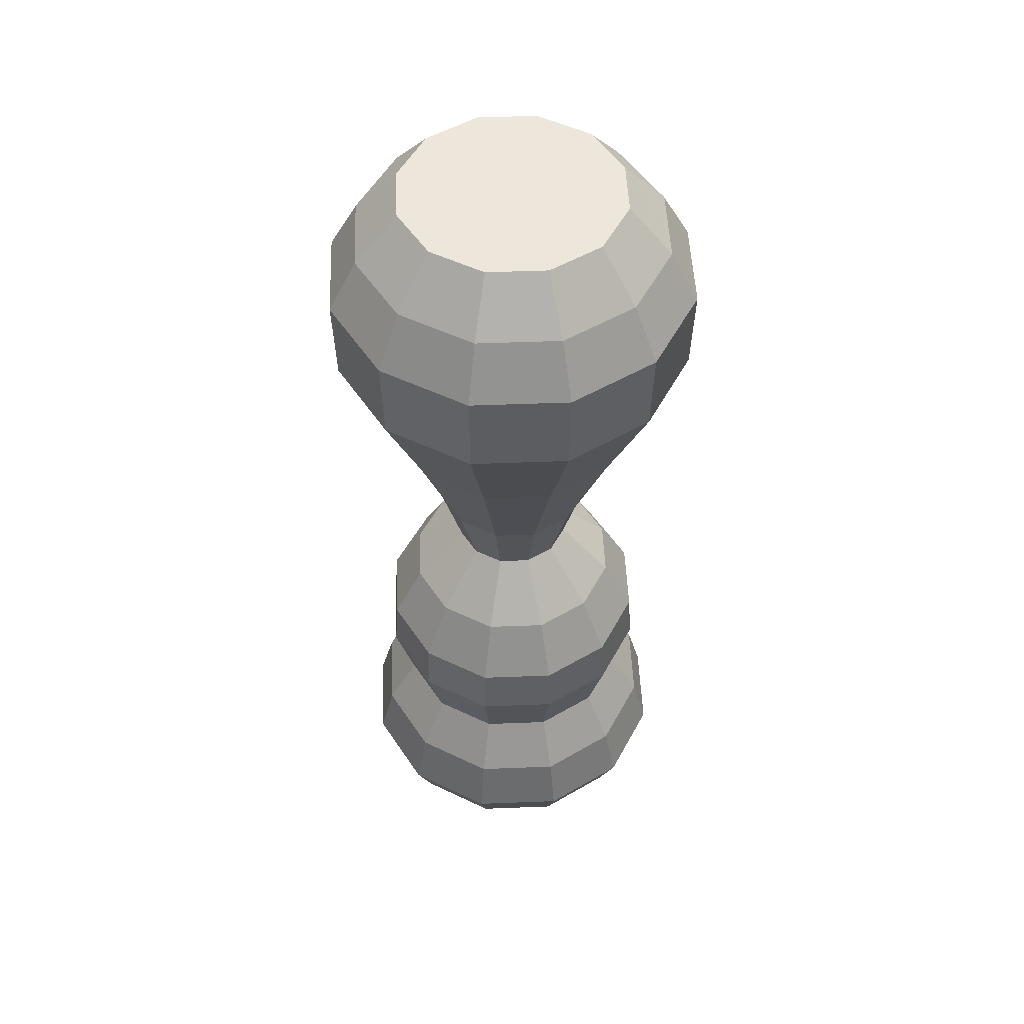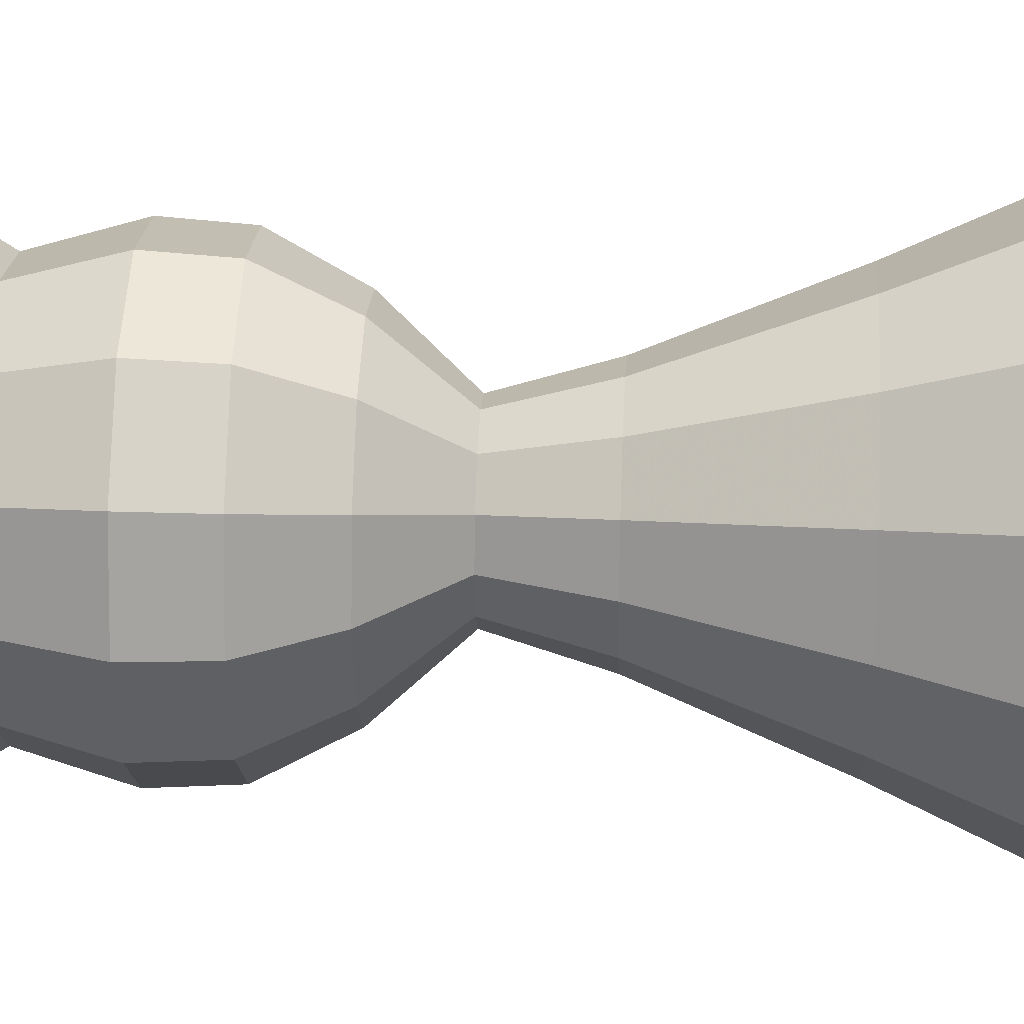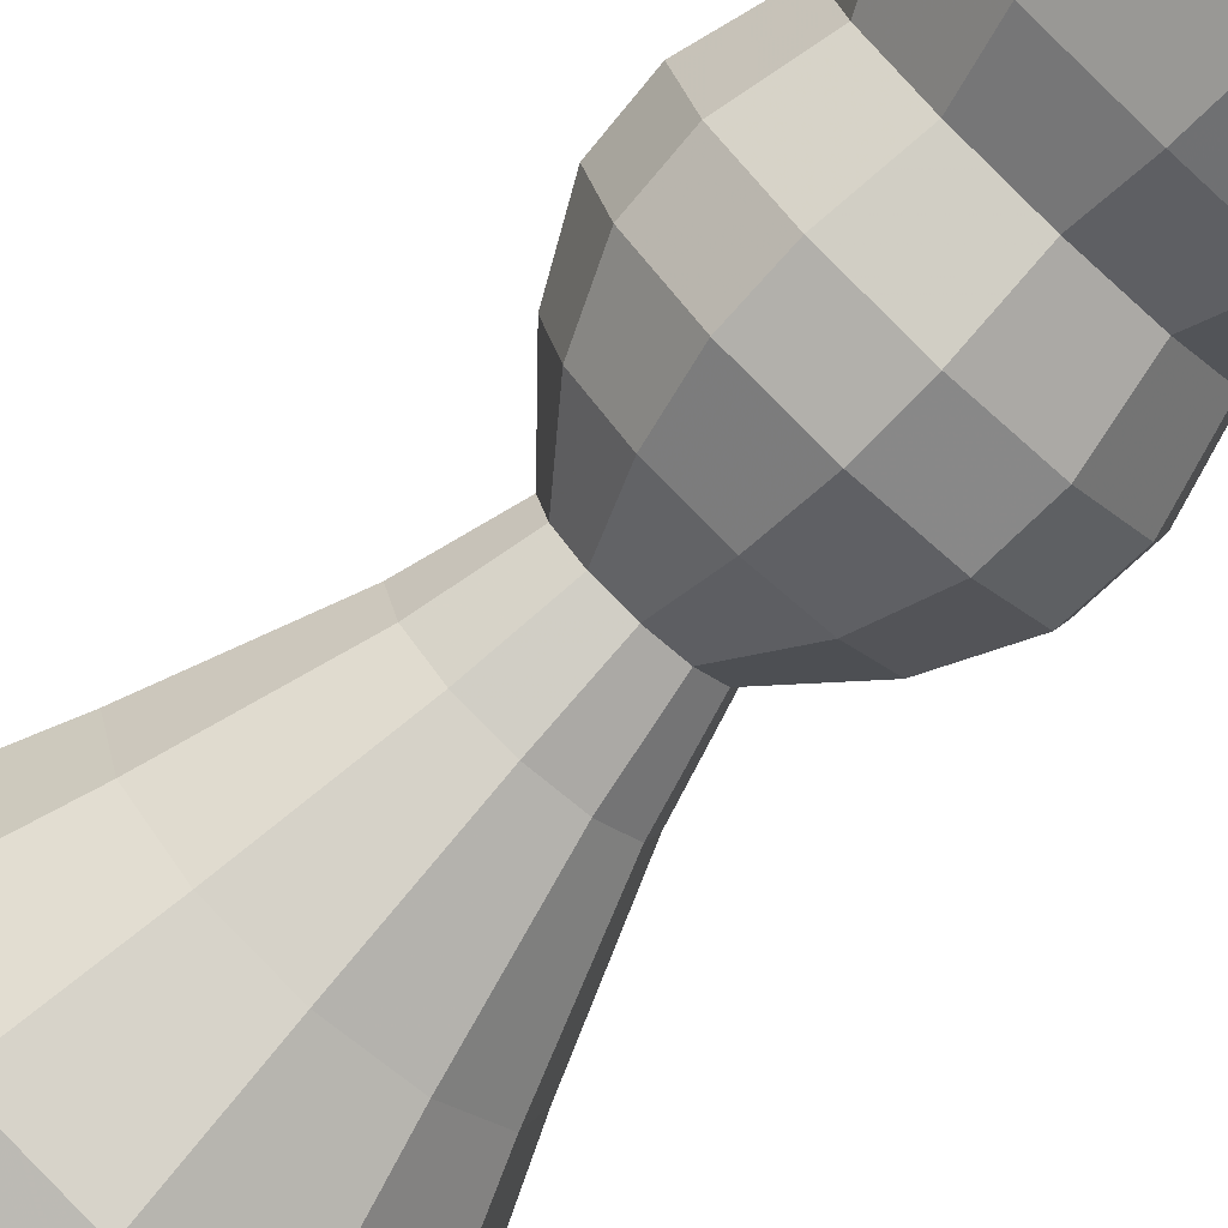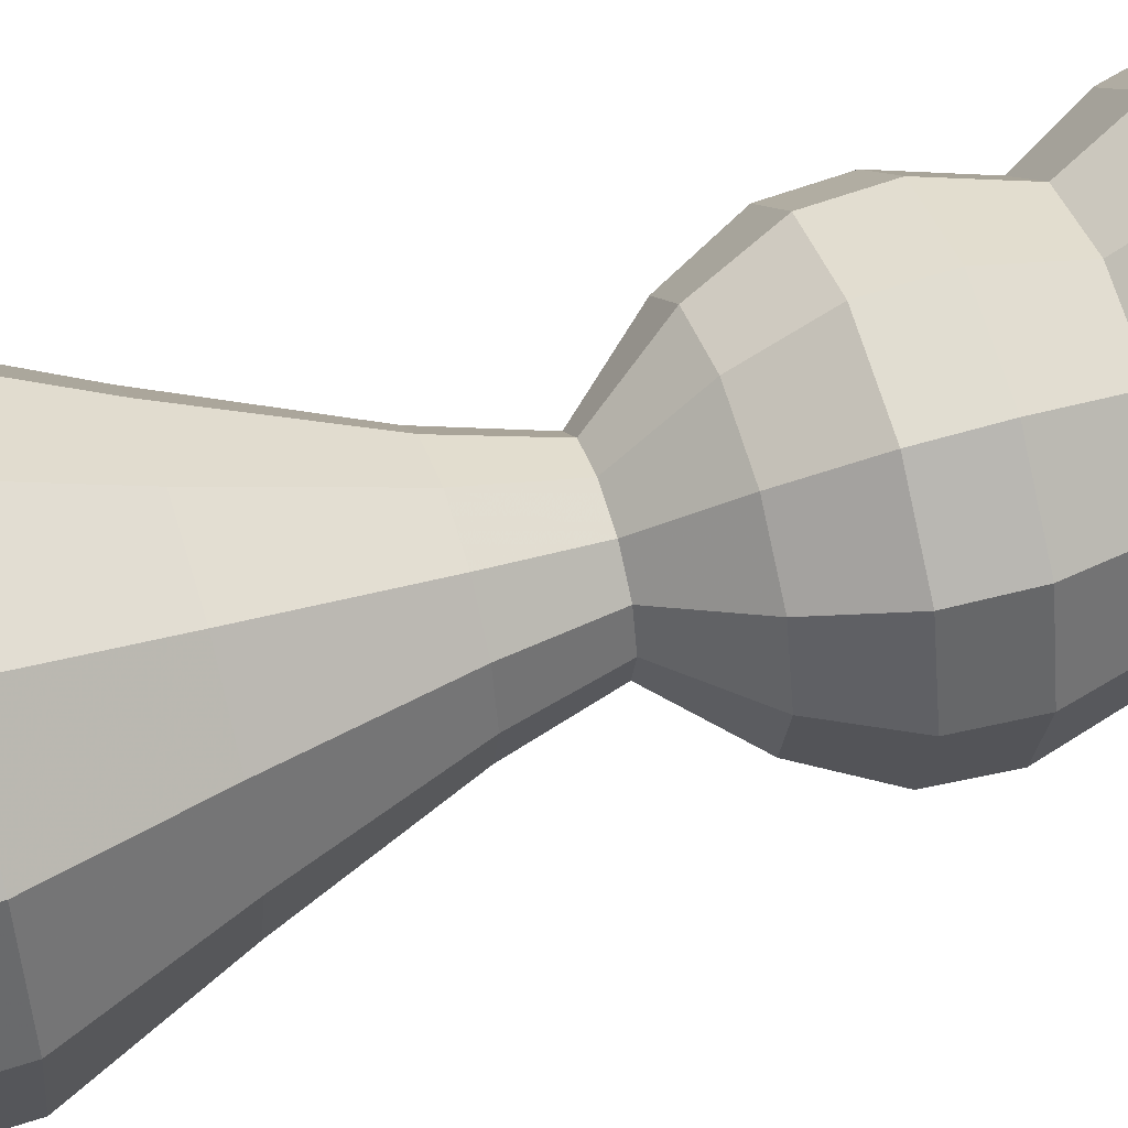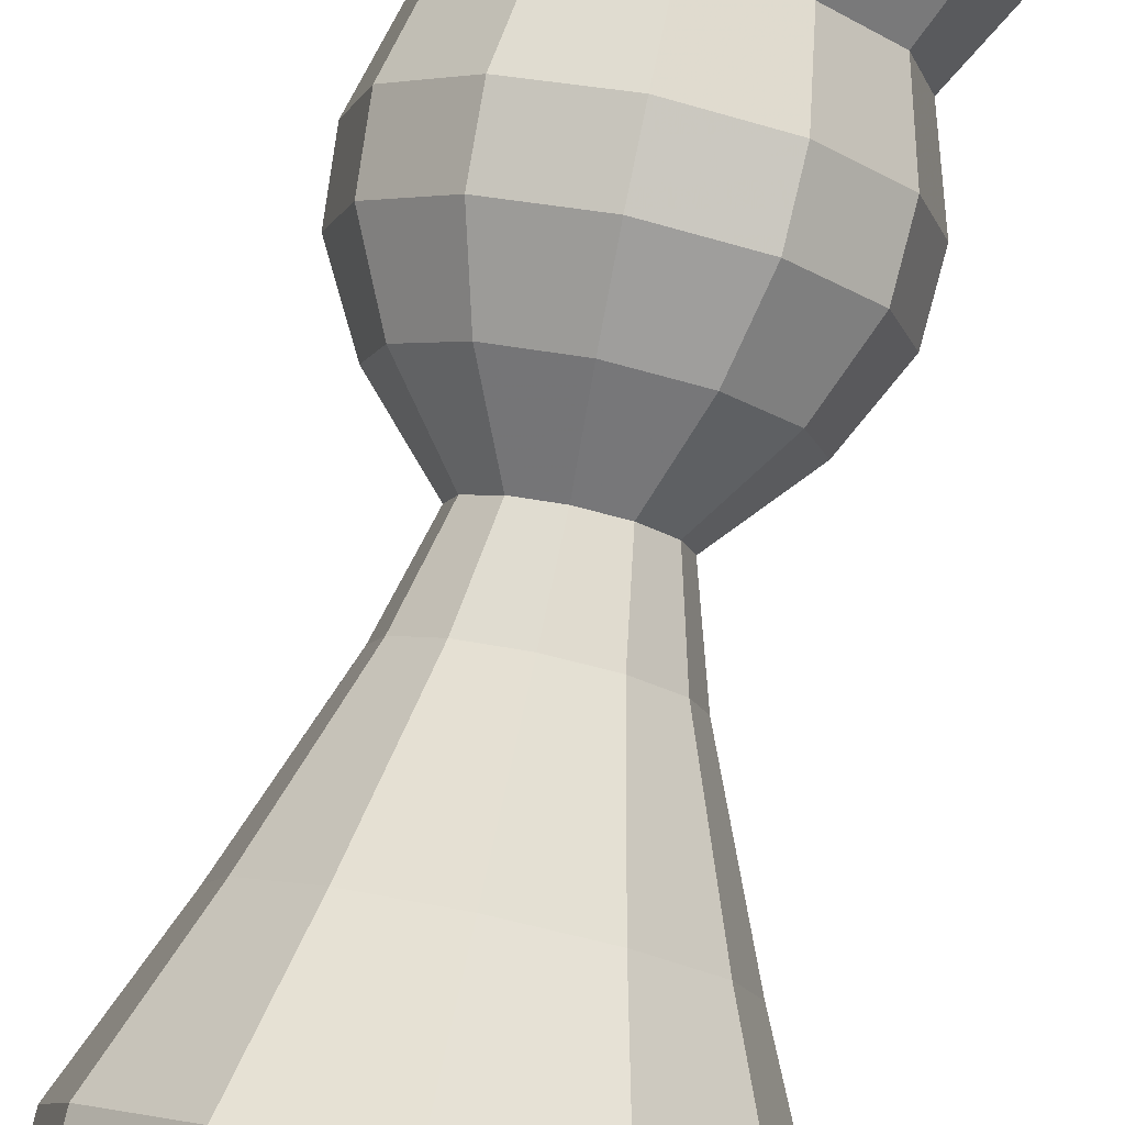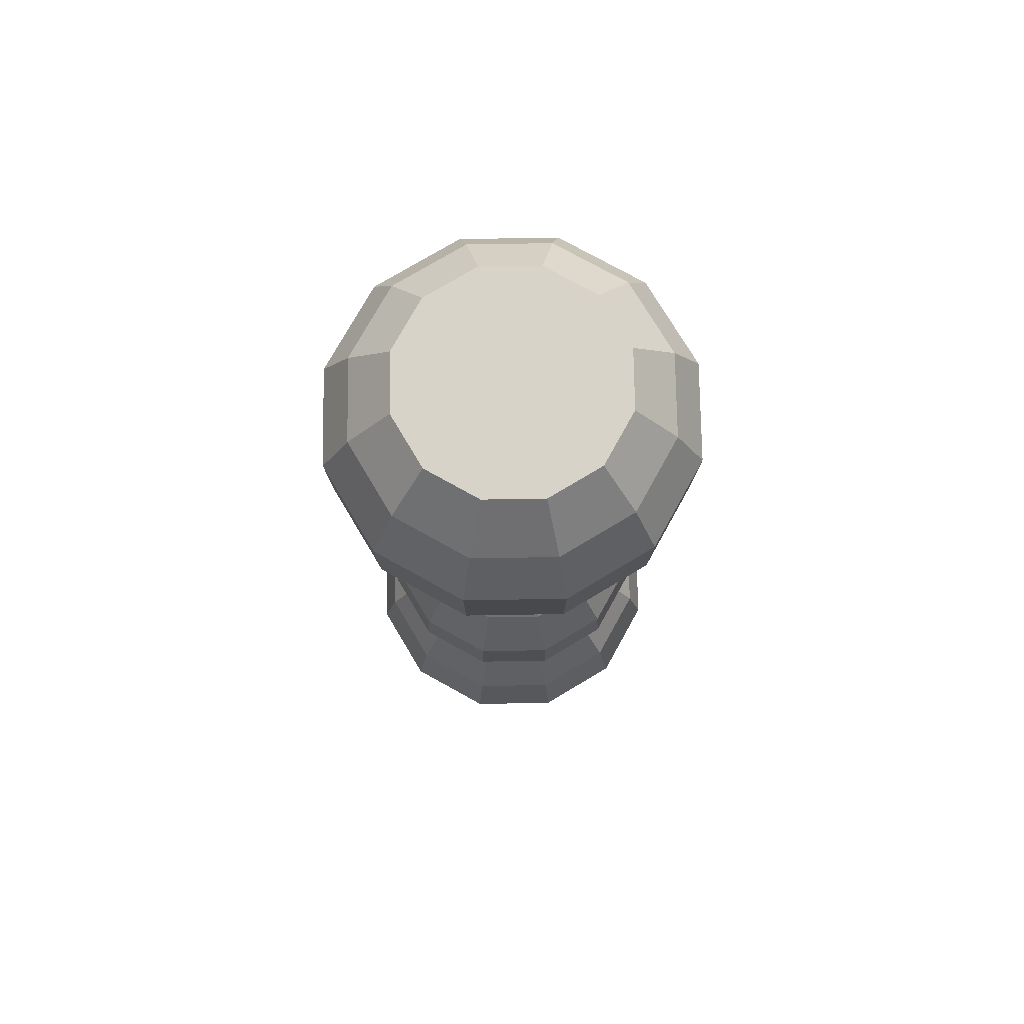
<metadata>
{"format":"obj","ext":"obj","renderer":"f3d","projection":"perspective","resolution":1024,"background":"white","views":[{"elev":51.0,"azim":102.6,"up":"+Y"},{"elev":31.8,"azim":92.8,"up":"+Z"},{"elev":-75.5,"azim":-43.2,"up":"+Z"},{"elev":53.8,"azim":-107.7,"up":"+Z"},{"elev":79.7,"azim":-168.3,"up":"+Z"},{"elev":75.9,"azim":74.1,"up":"+Y"}]}
</metadata>
<code>
v 0.866 0 -0.5
v 0.5 0 -0.866
v 0 0 -1
v -0.5 0 -0.866
v -0.866 0 -0.5
v -1 0 0
v -0.866 0 0.5
v -0.5 0 0.866
v 0 0 1
v 0.5 0 0.866
v 0.866 0 0.5
v 1 0 0
v 1.633 8 -0.9429
v 0.9429 8 -1.633
v 0 8 -1.886
v -0.9429 8 -1.633
v -1.633 8 -0.9429
v -1.886 8 0
v -1.633 8 0.9429
v -0.9429 8 1.633
v 0 8 1.886
v 0.9429 8 1.633
v 1.633 8 0.9429
v 1.886 8 0
v 0 0 0
v 1.366 0.6885 0.7887
v 0.7887 0.6885 1.366
v 0 0.6885 1.577
v -0.7887 0.6885 1.366
v -1.366 0.6885 0.7887
v -1.577 0.6885 0
v -1.366 0.6885 -0.7887
v -0.7887 0.6885 -1.366
v 0 0.6885 -1.577
v 0.7887 0.6885 -1.366
v 1.366 0.6885 -0.7887
v 1.577 0.6885 0
v 1.201 0.3068 0
v 1.04 0.3068 0.6004
v 0.6004 0.3068 1.04
v 0 0.3068 1.201
v -0.6004 0.3068 1.04
v -1.04 0.3068 0.6004
v -1.201 0.3068 0
v -1.04 0.3068 -0.6004
v -0.6004 0.3068 -1.04
v 0 0.3068 -1.201
v 0.6004 0.3068 -1.04
v 1.04 0.3068 -0.6004
v 1.003 4.219 0.5788
v 0.5788 4.219 1.003
v 0 4.219 1.158
v -0.5788 4.219 1.003
v -1.003 4.219 0.5788
v -1.158 4.219 0
v -1.003 4.219 -0.5788
v -0.5788 4.219 -1.003
v 0 4.219 -1.158
v 0.5788 4.219 -1.003
v 1.003 4.219 -0.5788
v 1.158 4.219 0
v 0.7262 5.556 0.4193
v 0.4193 5.556 0.7262
v 0 5.556 0.8385
v -0.4193 5.556 0.7262
v -0.7262 5.556 0.4193
v -0.8385 5.556 0
v -0.7262 5.556 -0.4193
v -0.4193 5.556 -0.7262
v 0 5.556 -0.8385
v 0.4193 5.556 -0.7262
v 0.7262 5.556 -0.4193
v 0.8385 5.556 0
v 1.177 6.834 0.6797
v 0.6797 6.834 1.177
v 0 6.834 1.359
v -0.6797 6.834 1.177
v -1.177 6.834 0.6797
v -1.359 6.834 0
v -1.177 6.834 -0.6797
v -0.6797 6.834 -1.177
v 0 6.834 -1.359
v 0.6797 6.834 -1.177
v 1.177 6.834 -0.6797
v 1.359 6.834 0
v 1.654 8.887 -0.955
v 0.955 8.887 -1.654
v 0 8.887 -1.91
v -0.955 8.887 -1.654
v -1.654 8.887 -0.955
v -1.91 8.887 0
v -1.654 8.887 0.955
v -0.955 8.887 1.654
v 0 8.887 1.91
v 0.955 8.887 1.654
v 1.654 8.887 0.955
v 1.91 8.887 0
v 1.012 9.943 -0.584
v 0.584 9.943 -1.012
v 0 9.943 0
v 0 9.943 -1.168
v -0.584 9.943 -1.012
v -1.012 9.943 -0.584
v -1.168 9.943 0
v -1.012 9.943 0.584
v -0.584 9.943 1.012
v 0 9.943 1.168
v 0.584 9.943 1.012
v 1.012 9.943 0.584
v 1.168 9.943 0
v 1.311 3.043 0.757
v 0.757 3.043 1.311
v 0 3.043 1.514
v -0.757 3.043 1.311
v -1.311 3.043 0.757
v -1.514 3.043 0
v -1.311 3.043 -0.757
v -0.757 3.043 -1.311
v 0 3.043 -1.514
v 0.757 3.043 -1.311
v 1.311 3.043 -0.757
v 1.514 3.043 0
v 1.415 1.78 0.8172
v 0.8172 1.78 1.415
v 0 1.78 1.634
v -0.8172 1.78 1.415
v -1.415 1.78 0.8172
v -1.634 1.78 0
v -1.415 1.78 -0.8172
v -0.8172 1.78 -1.415
v 0 1.78 -1.634
v 0.8172 1.78 -1.415
v 1.415 1.78 -0.8172
v 1.634 1.78 0
v 1.31 2.337 0
v 1.135 2.337 0.6552
v 0.6552 2.337 1.135
v 0 2.337 1.31
v -0.6552 2.337 1.135
v -1.135 2.337 0.6552
v -1.31 2.337 0
v -1.135 2.337 -0.6552
v -0.6552 2.337 -1.135
v 0 2.337 -1.31
v 0.6552 2.337 -1.135
v 1.135 2.337 -0.6552
v 1.793 1.18 0
v 1.552 1.18 0.8963
v 0.8963 1.18 1.552
v 0 1.18 1.793
v -0.8963 1.18 1.552
v -1.552 1.18 0.8963
v -1.793 1.18 0
v -1.552 1.18 -0.8963
v -0.8963 1.18 -1.552
v 0 1.18 -1.793
v 0.8963 1.18 -1.552
v 1.552 1.18 -0.8963
v 1.477 3.612 0
v 1.279 3.612 0.7385
v 0.7385 3.612 1.279
v 0 3.612 1.477
v -0.7385 3.612 1.279
v -1.279 3.612 0.7385
v -1.477 3.612 0
v -1.279 3.612 -0.7385
v -0.7385 3.612 -1.279
v 0 3.612 -1.477
v 0.7385 3.612 -1.279
v 1.279 3.612 -0.7385
v 0.6212 4.808 0
v 0.538 4.808 0.3106
v 0.3106 4.808 0.538
v 0 4.808 0.6212
v -0.3106 4.808 0.538
v -0.538 4.808 0.3106
v -0.6212 4.808 0
v -0.538 4.808 -0.3106
v -0.3106 4.808 -0.538
v 0 4.808 -0.6212
v 0.3106 4.808 -0.538
v 0.538 4.808 -0.3106
v 1.615 9.439 0
v 1.398 9.439 0.8074
v 0.8074 9.439 1.398
v 0 9.439 1.615
v -0.8074 9.439 1.398
v -1.398 9.439 0.8074
v -1.615 9.439 0
v -1.398 9.439 -0.8074
v -0.8074 9.439 -1.398
v 0 9.439 -1.615
v 0.8074 9.439 -1.398
v 1.398 9.439 -0.8074
g PillarBase Pillar3
f 1 2 48 49
f 2 3 47 48
f 3 4 46 47
f 4 5 45 46
f 5 6 44 45
f 6 7 43 44
f 7 8 42 43
f 8 9 41 42
f 9 10 40 41
f 10 11 39 40
f 11 12 38 39
f 12 1 49 38
f 2 1 25
f 3 2 25
f 4 3 25
f 5 4 25
f 6 5 25
f 7 6 25
f 8 7 25
f 9 8 25
f 10 9 25
f 11 10 25
f 12 11 25
f 1 12 25
f 98 99 100
f 99 101 100
f 101 102 100
f 102 103 100
f 103 104 100
f 104 105 100
f 105 106 100
f 106 107 100
f 107 108 100
f 108 109 100
f 109 110 100
f 110 98 100
f 27 26 148 149
f 28 27 149 150
f 29 28 150 151
f 30 29 151 152
f 31 30 152 153
f 32 31 153 154
f 33 32 154 155
f 34 33 155 156
f 35 34 156 157
f 36 35 157 158
f 37 36 158 147
f 26 37 147 148
f 39 38 37 26
f 40 39 26 27
f 41 40 27 28
f 42 41 28 29
f 43 42 29 30
f 44 43 30 31
f 45 44 31 32
f 46 45 32 33
f 47 46 33 34
f 48 47 34 35
f 49 48 35 36
f 38 49 36 37
f 51 50 172 173
f 52 51 173 174
f 53 52 174 175
f 54 53 175 176
f 55 54 176 177
f 56 55 177 178
f 57 56 178 179
f 58 57 179 180
f 59 58 180 181
f 60 59 181 182
f 61 60 182 171
f 50 61 171 172
f 63 62 74 75
f 64 63 75 76
f 65 64 76 77
f 66 65 77 78
f 67 66 78 79
f 68 67 79 80
f 69 68 80 81
f 70 69 81 82
f 71 70 82 83
f 72 71 83 84
f 73 72 84 85
f 62 73 85 74
f 75 74 23 22
f 76 75 22 21
f 77 76 21 20
f 78 77 20 19
f 79 78 19 18
f 80 79 18 17
f 81 80 17 16
f 82 81 16 15
f 83 82 15 14
f 84 83 14 13
f 85 84 13 24
f 74 85 24 23
f 13 14 87 86
f 14 15 88 87
f 15 16 89 88
f 16 17 90 89
f 17 18 91 90
f 18 19 92 91
f 19 20 93 92
f 20 21 94 93
f 21 22 95 94
f 22 23 96 95
f 23 24 97 96
f 24 13 86 97
f 86 87 193 194
f 87 88 192 193
f 88 89 191 192
f 89 90 190 191
f 90 91 189 190
f 91 92 188 189
f 92 93 187 188
f 93 94 186 187
f 94 95 185 186
f 95 96 184 185
f 96 97 183 184
f 97 86 194 183
f 112 111 160 161
f 113 112 161 162
f 114 113 162 163
f 115 114 163 164
f 116 115 164 165
f 117 116 165 166
f 118 117 166 167
f 119 118 167 168
f 120 119 168 169
f 121 120 169 170
f 122 121 170 159
f 111 122 159 160
f 124 123 136 137
f 125 124 137 138
f 126 125 138 139
f 127 126 139 140
f 128 127 140 141
f 129 128 141 142
f 130 129 142 143
f 131 130 143 144
f 132 131 144 145
f 133 132 145 146
f 134 133 146 135
f 123 134 135 136
f 136 135 122 111
f 137 136 111 112
f 138 137 112 113
f 139 138 113 114
f 140 139 114 115
f 141 140 115 116
f 142 141 116 117
f 143 142 117 118
f 144 143 118 119
f 145 144 119 120
f 146 145 120 121
f 135 146 121 122
f 148 147 134 123
f 149 148 123 124
f 150 149 124 125
f 151 150 125 126
f 152 151 126 127
f 153 152 127 128
f 154 153 128 129
f 155 154 129 130
f 156 155 130 131
f 157 156 131 132
f 158 157 132 133
f 147 158 133 134
f 160 159 61 50
f 161 160 50 51
f 162 161 51 52
f 163 162 52 53
f 164 163 53 54
f 165 164 54 55
f 166 165 55 56
f 167 166 56 57
f 168 167 57 58
f 169 168 58 59
f 170 169 59 60
f 159 170 60 61
f 172 171 73 62
f 173 172 62 63
f 174 173 63 64
f 175 174 64 65
f 176 175 65 66
f 177 176 66 67
f 178 177 67 68
f 179 178 68 69
f 180 179 69 70
f 181 180 70 71
f 182 181 71 72
f 171 182 72 73
f 184 183 110 109
f 185 184 109 108
f 186 185 108 107
f 187 186 107 106
f 188 187 106 105
f 189 188 105 104
f 190 189 104 103
f 191 190 103 102
f 192 191 102 101
f 193 192 101 99
f 194 193 99 98
f 183 194 98 110

</code>
